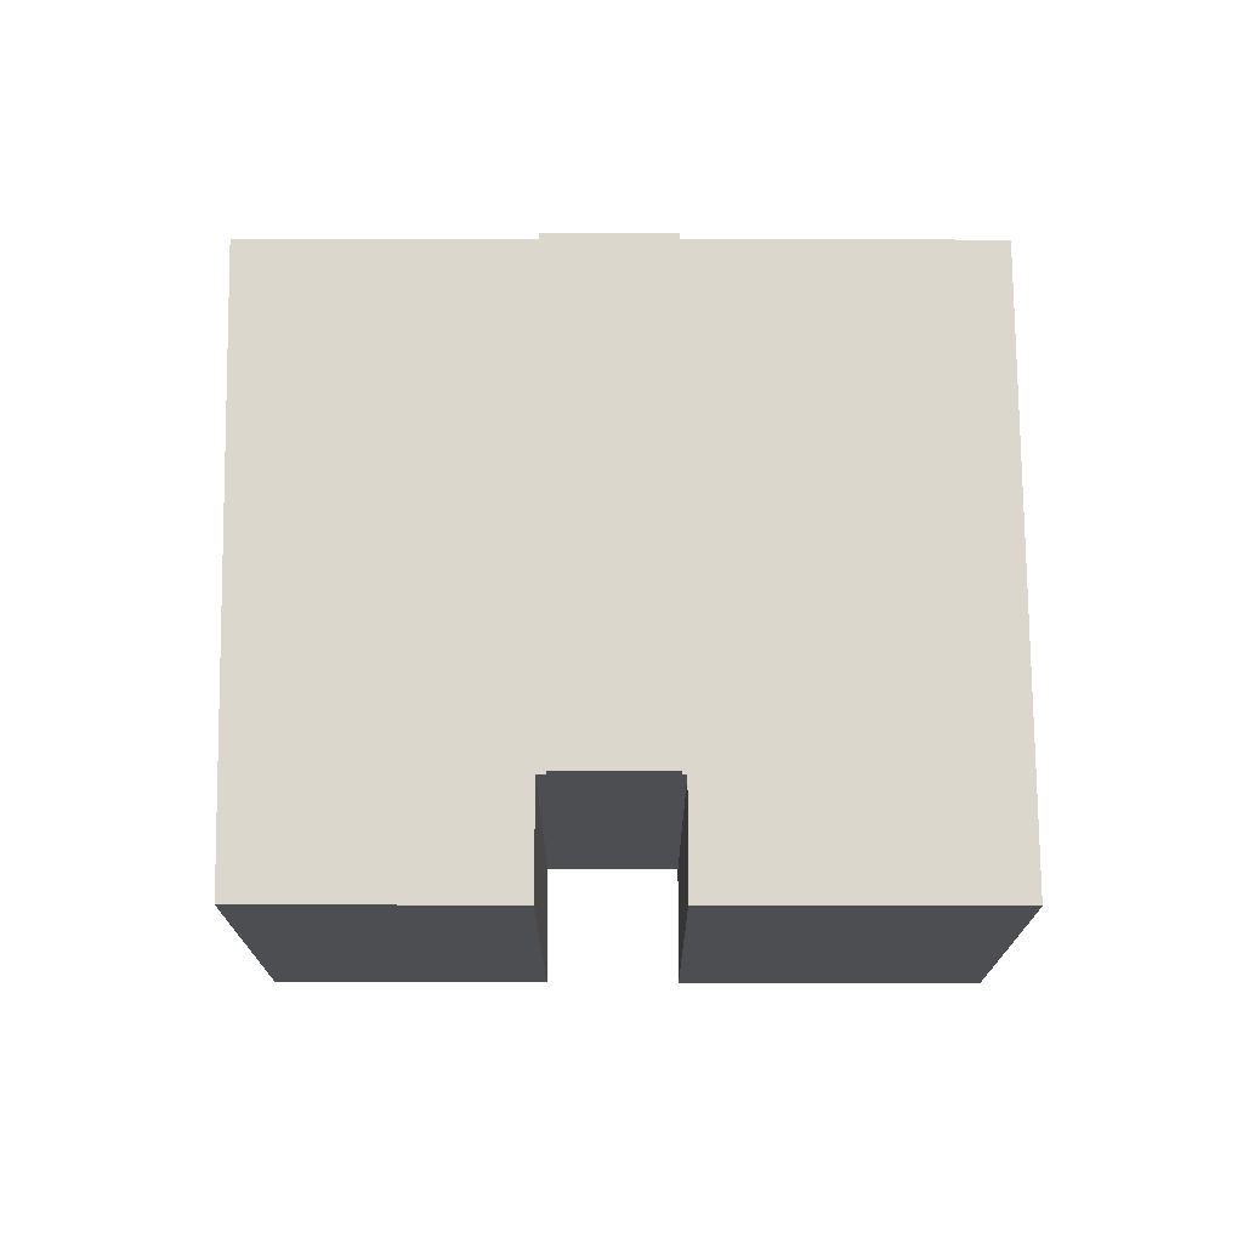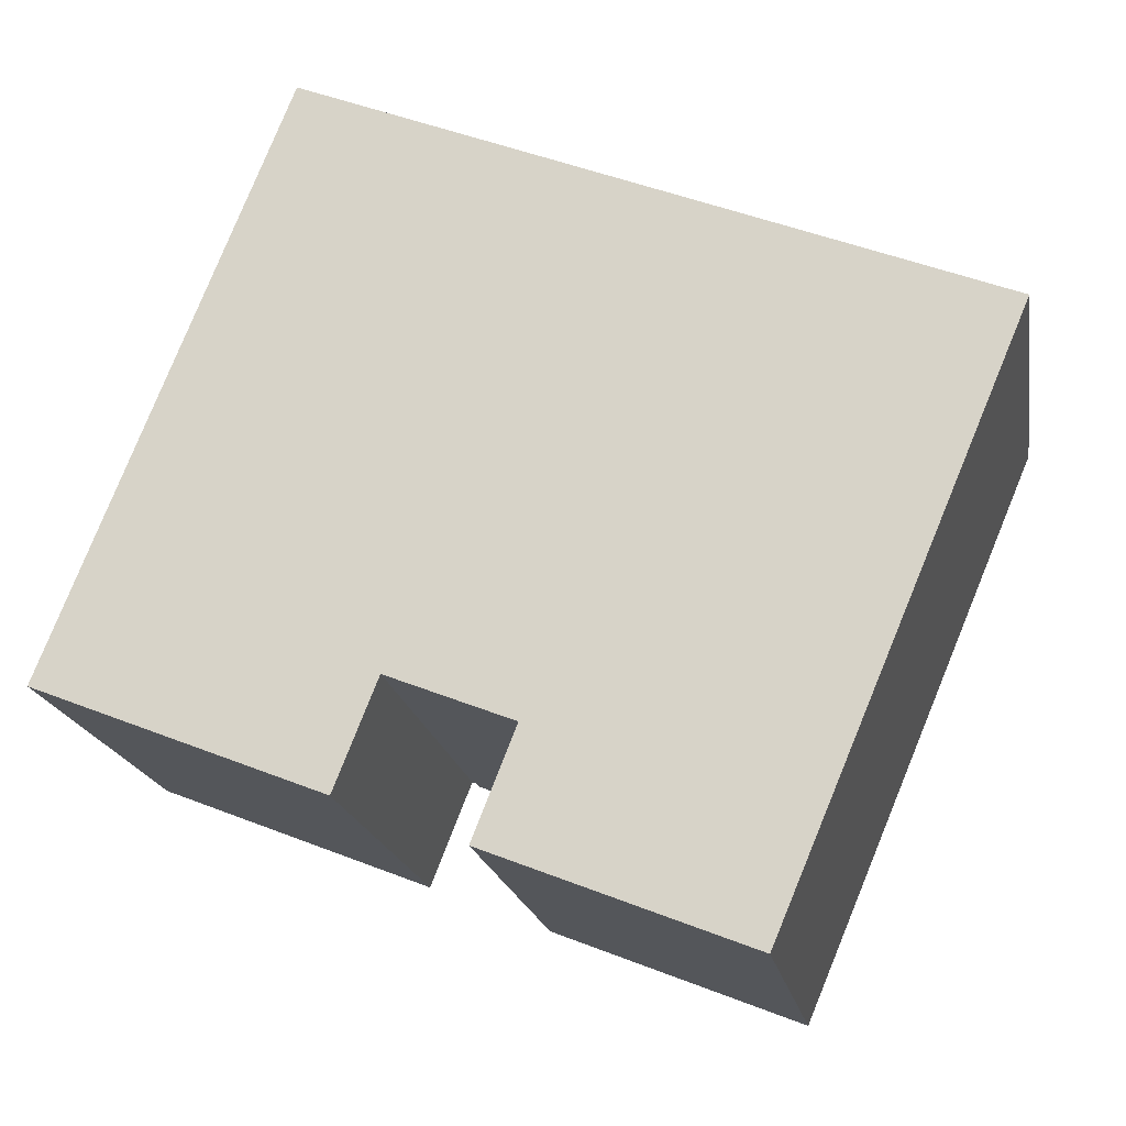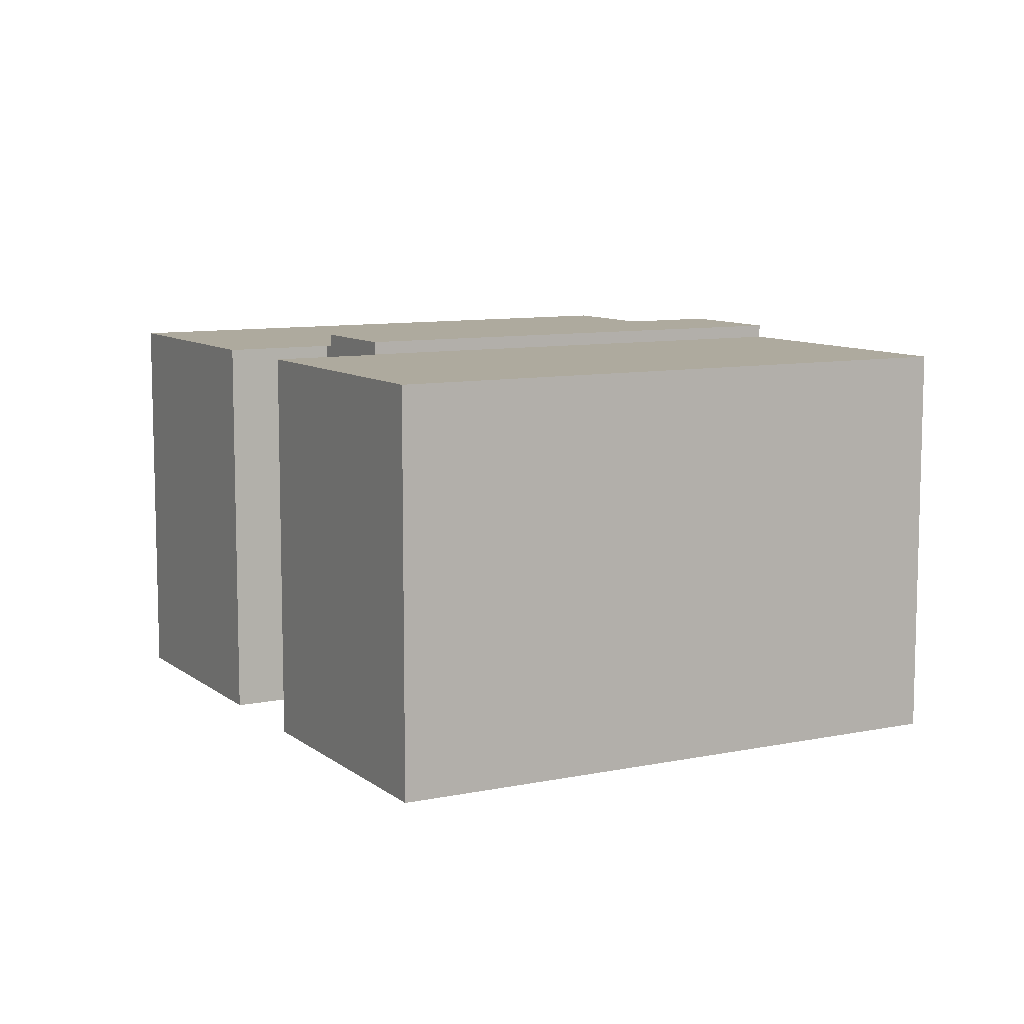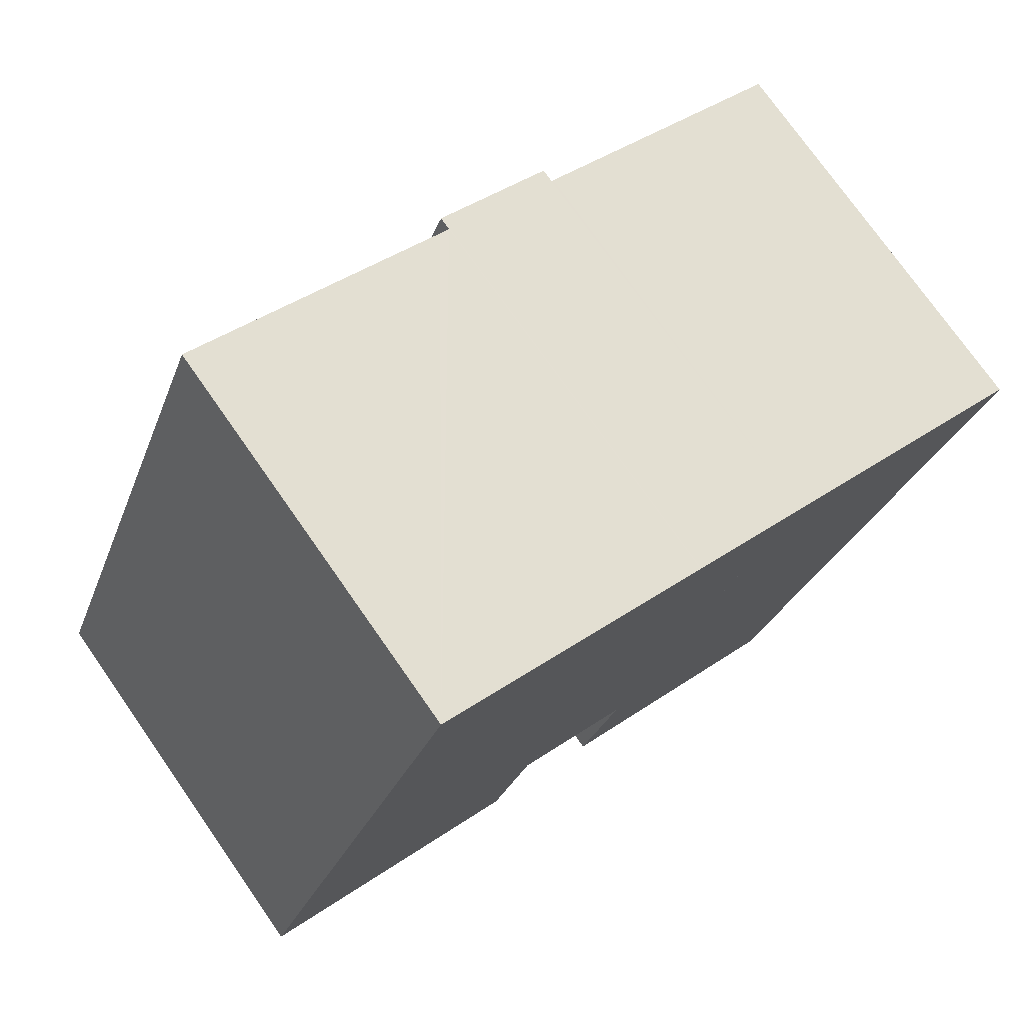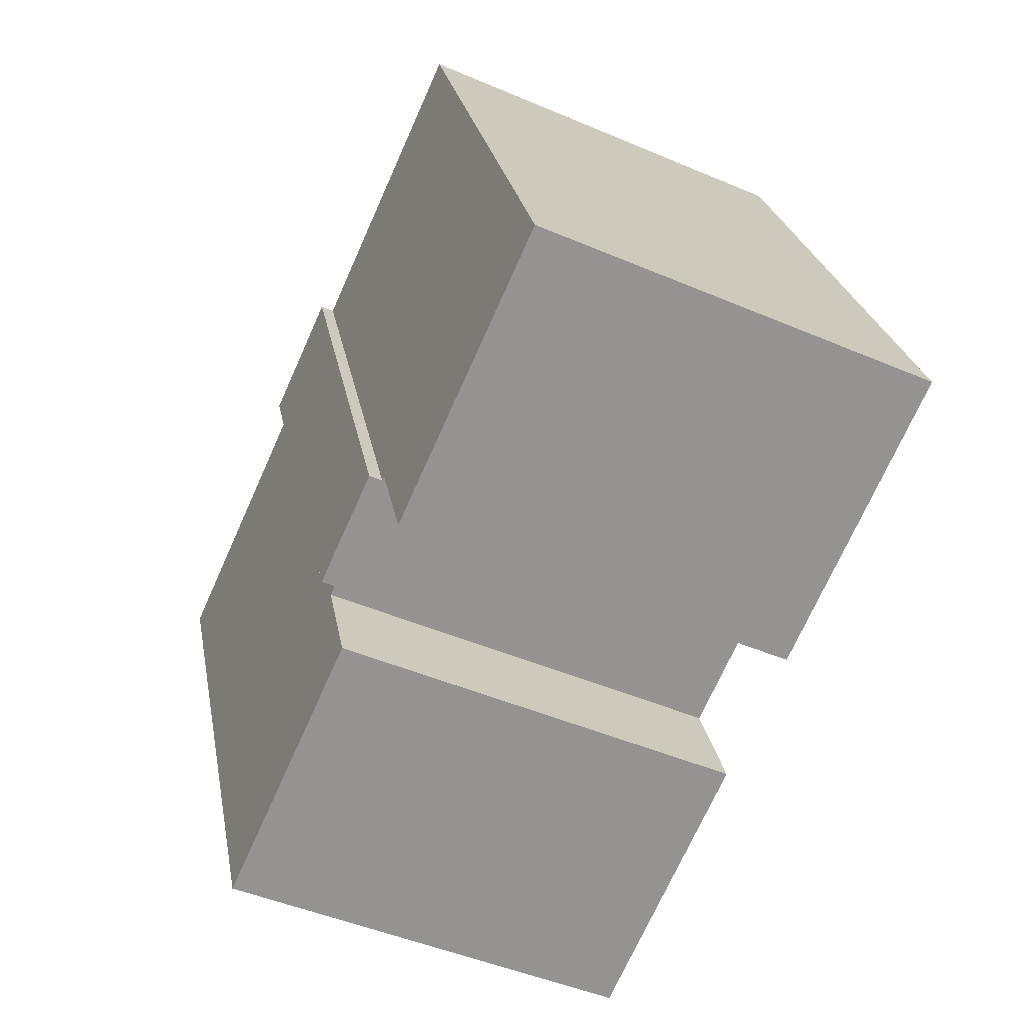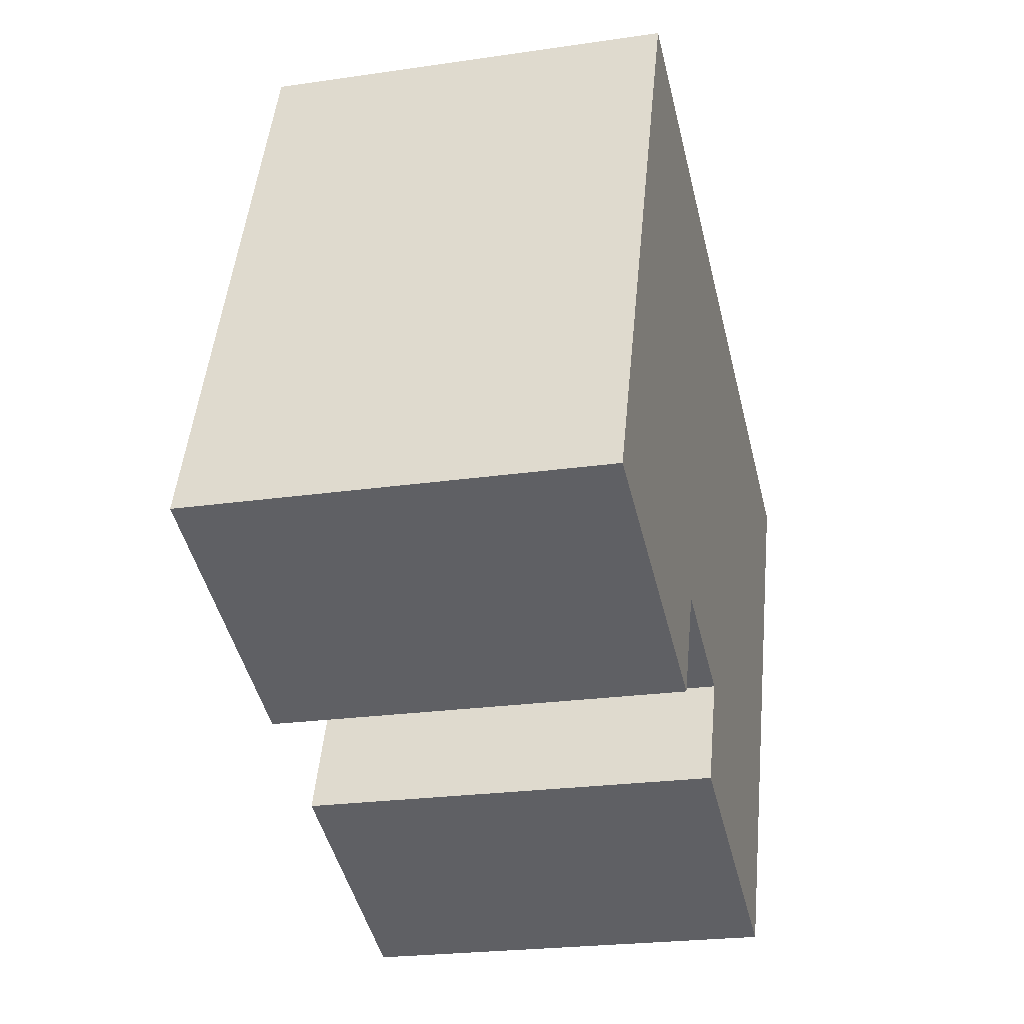
<metadata>
{"format":"obj","ext":"obj","renderer":"f3d","projection":"perspective","resolution":1024,"background":"white","views":[{"elev":72.9,"azim":-158.4,"up":"+Y"},{"elev":-18.4,"azim":9.5,"up":"+Z"},{"elev":9.2,"azim":-97.1,"up":"+Y"},{"elev":75.2,"azim":-35.0,"up":"+Z"},{"elev":-46.9,"azim":-115.9,"up":"+Z"},{"elev":-22.8,"azim":-75.8,"up":"+Z"}]}
</metadata>
<code>
v  11.6 9.465 10.53
v  8.944 9.465 -0.734
v  7.389 9.465 -0.121
v  11.62 9.465 10.52
v  12.98 9.465 9.987
v  14.09 9.465 9.549
v  9.859 9.465 -1.095
v  14.32 9.465 9.46
v  11.62 -6.443e-16 10.52
v  14.12 9.465 9.536
v  14.32 -5.793e-16 9.46
v  12.98 -6.115e-16 9.987
v  14.09 -5.847e-16 9.549
v  14.12 -5.839e-16 9.536
v  11.6 -6.448e-16 10.53
v  9.859 6.705e-17 -1.095
v  7.389 7.409e-18 -0.121
v  8.944 4.494e-17 -0.734
v  14.32 9.162 9.46
v  10.06 9.162 -1.176
v  9.859 9.162 -1.095
v  14.84 9.162 -5.841
v  9.113 9.162 -3.589
v  14.37 9.162 9.439
v  20.17 9.162 7.149
v  20.3 9.162 7.1
v  9.113 2.198e-16 -3.589
v  10.06 7.201e-17 -1.176
v  14.84 3.577e-16 -5.841
v  20.17 -4.378e-16 7.149
v  20.3 -4.348e-16 7.1
v  14.37 -5.78e-16 9.439
v  0 9.162 5.61e-16
v  7.297 9.162 -0.085
v  6.342 9.162 -2.503
v  11.6 9.162 10.53
v  7.389 9.162 -0.121
v  11.37 9.162 10.62
v  5.167 9.162 13.07
v  5.603 9.162 12.9
v  5.167 -8.001e-16 13.07
v  5.603 -7.897e-16 12.9
v  11.37 -6.503e-16 10.62
v  7.297 5.205e-18 -0.085
v  6.342 1.533e-16 -2.503
v  0 0 0
g defaultobject
f 1 2 3
f 2 1 4
f 2 4 5
f 2 5 6
f 2 6 7
f 7 6 8
f 9 5 4
f 5 9 6
f 6 9 10
f 10 9 8
f 8 9 11
f 11 9 12
f 11 12 13
f 11 13 14
f 15 4 1
f 4 15 9
f 11 7 8
f 7 11 16
f 16 2 7
f 2 16 3
f 3 16 17
f 17 16 18
f 17 1 3
f 1 17 15
f 13 16 11
f 16 13 12
f 16 12 18
f 18 12 17
f 17 12 9
f 17 9 15
f 19 20 21
f 20 22 23
f 22 20 19
f 22 19 24
f 22 24 25
f 22 25 26
f 27 20 23
f 20 27 28
f 28 21 20
f 21 28 16
f 29 23 22
f 23 29 27
f 16 19 21
f 19 16 11
f 11 24 19
f 24 11 25
f 25 11 26
f 26 11 30
f 26 30 31
f 30 11 32
f 31 22 26
f 22 31 29
f 29 28 27
f 28 11 16
f 11 28 29
f 11 29 32
f 32 29 30
f 30 29 31
f 33 34 35
f 34 36 37
f 36 34 33
f 36 33 38
f 38 33 39
f 38 39 40
f 41 40 39
f 40 41 38
f 38 41 36
f 36 41 15
f 15 41 42
f 15 42 43
f 15 37 36
f 37 15 17
f 44 35 34
f 35 44 45
f 17 34 37
f 34 17 44
f 45 33 35
f 33 45 46
f 46 39 33
f 39 46 41
f 15 44 17
f 44 46 45
f 46 44 41
f 41 44 43
f 43 44 15
f 41 43 42

</code>
